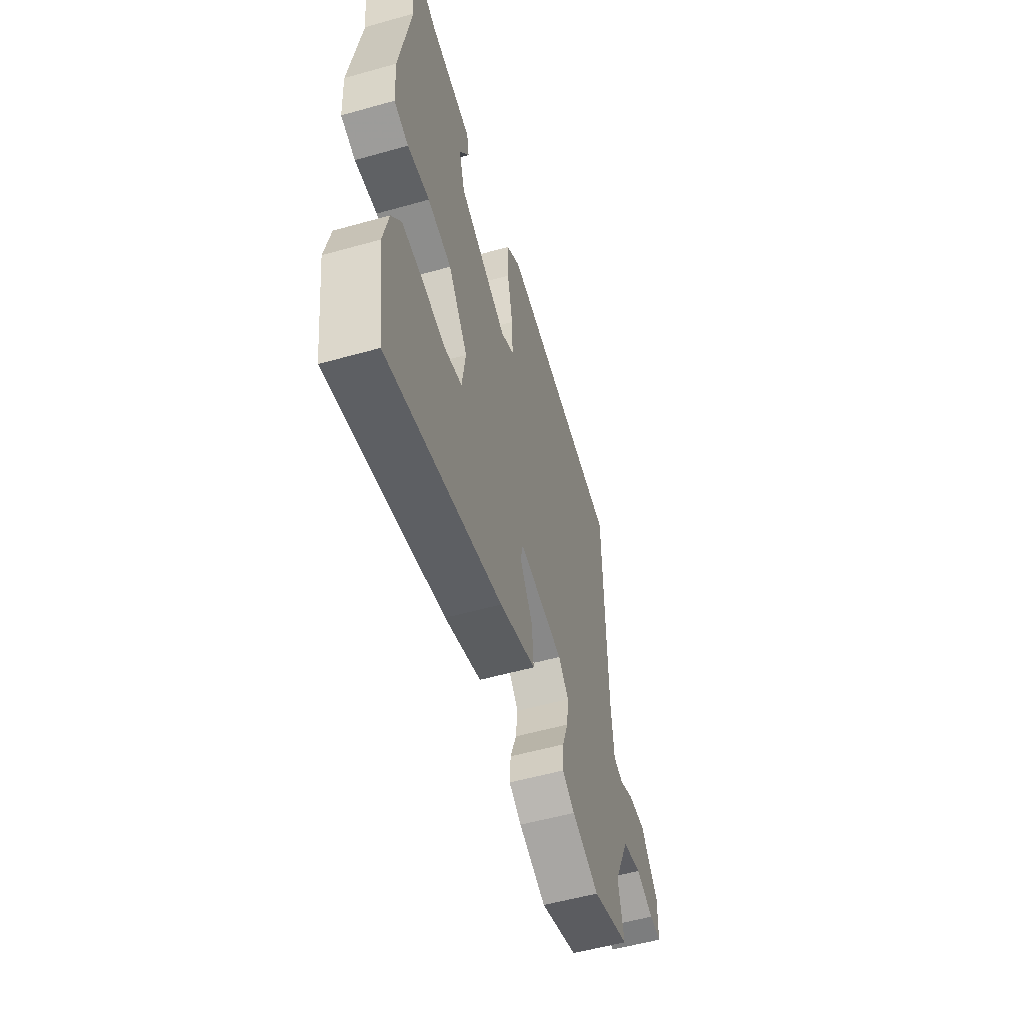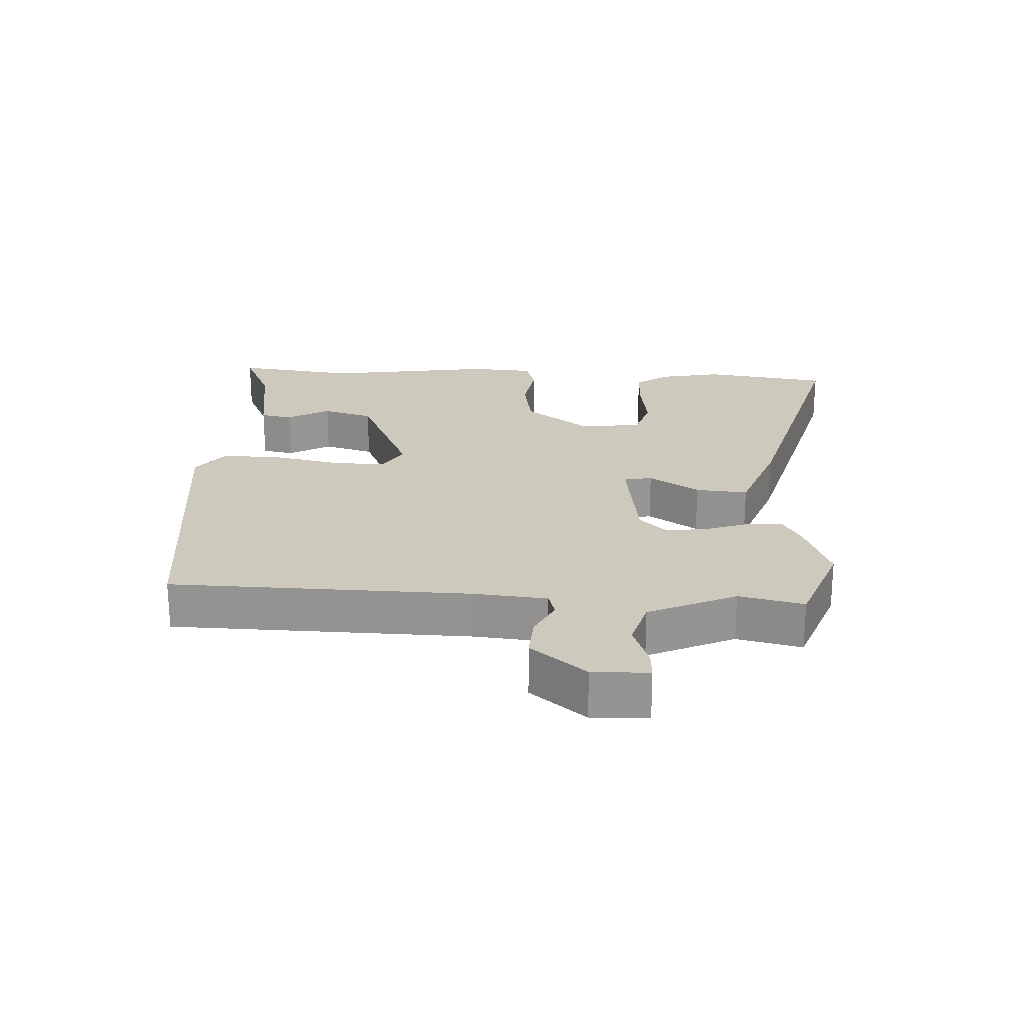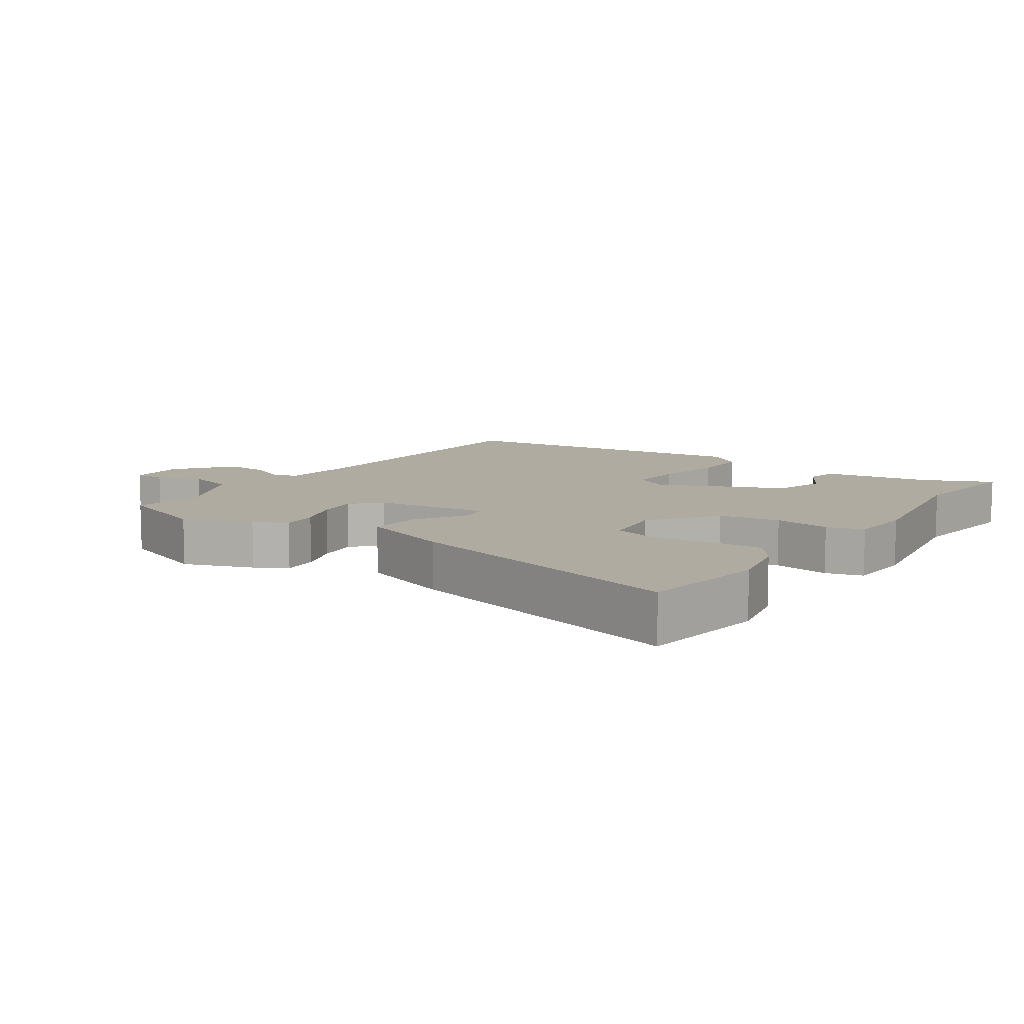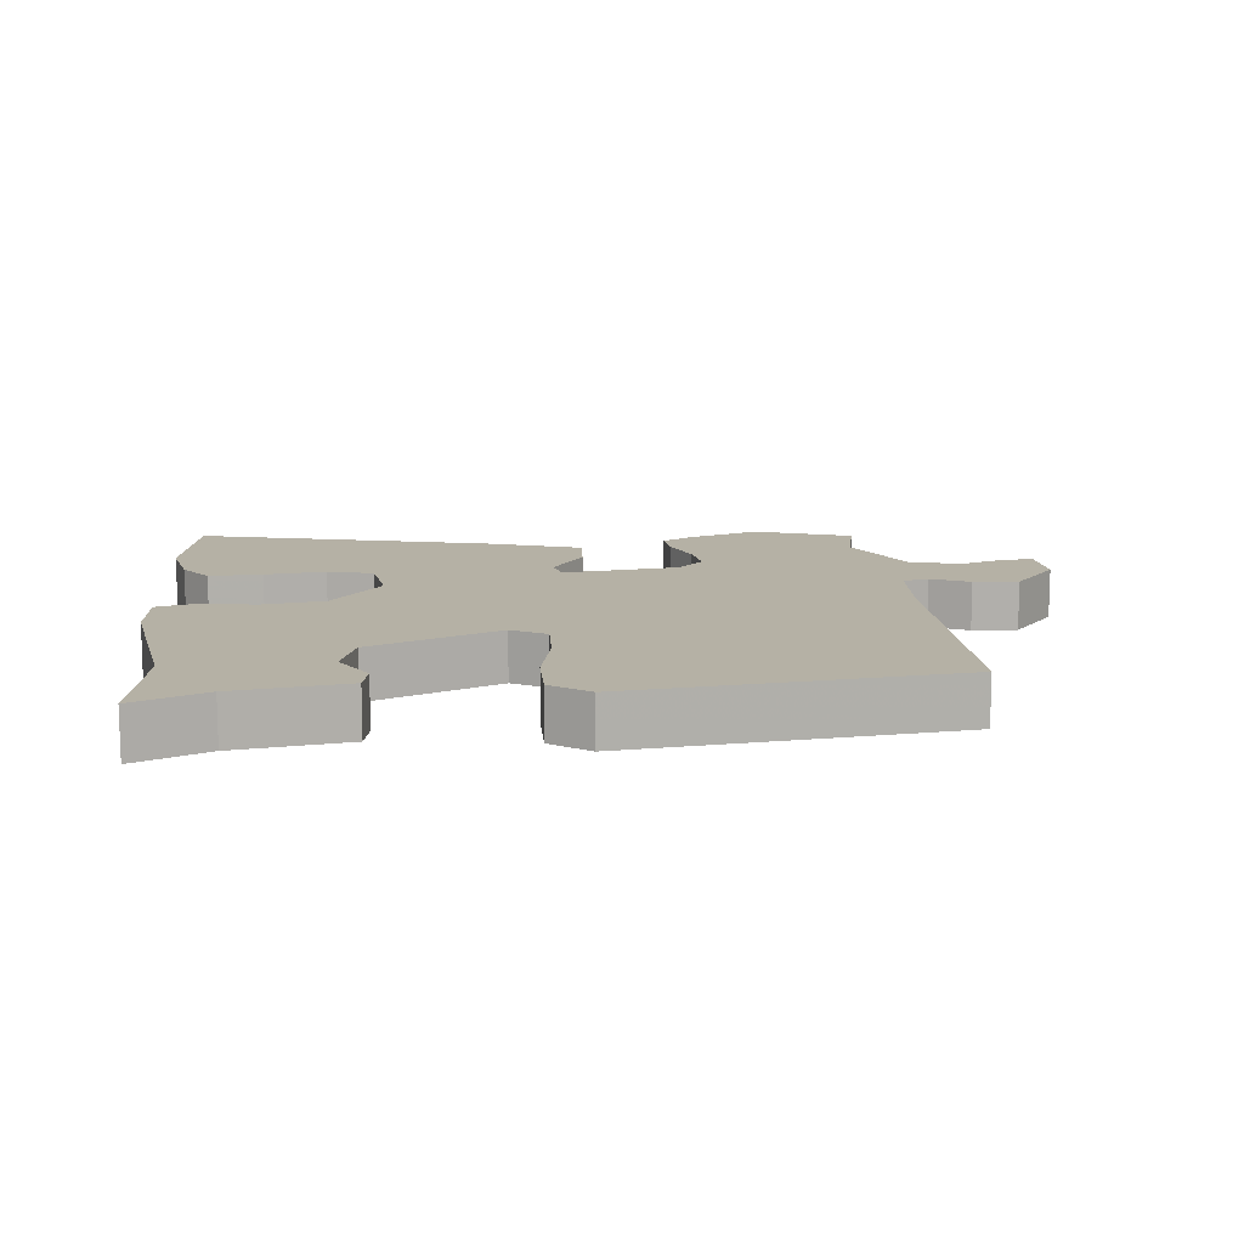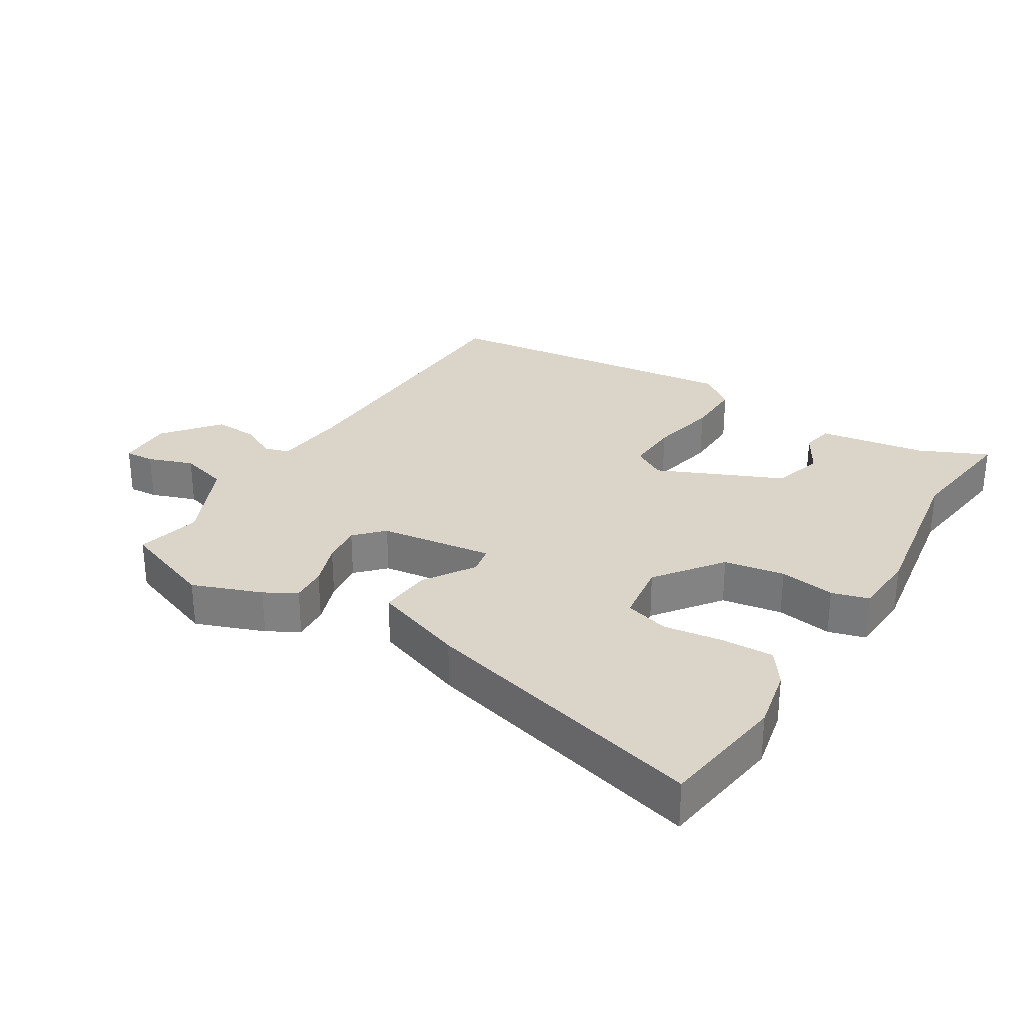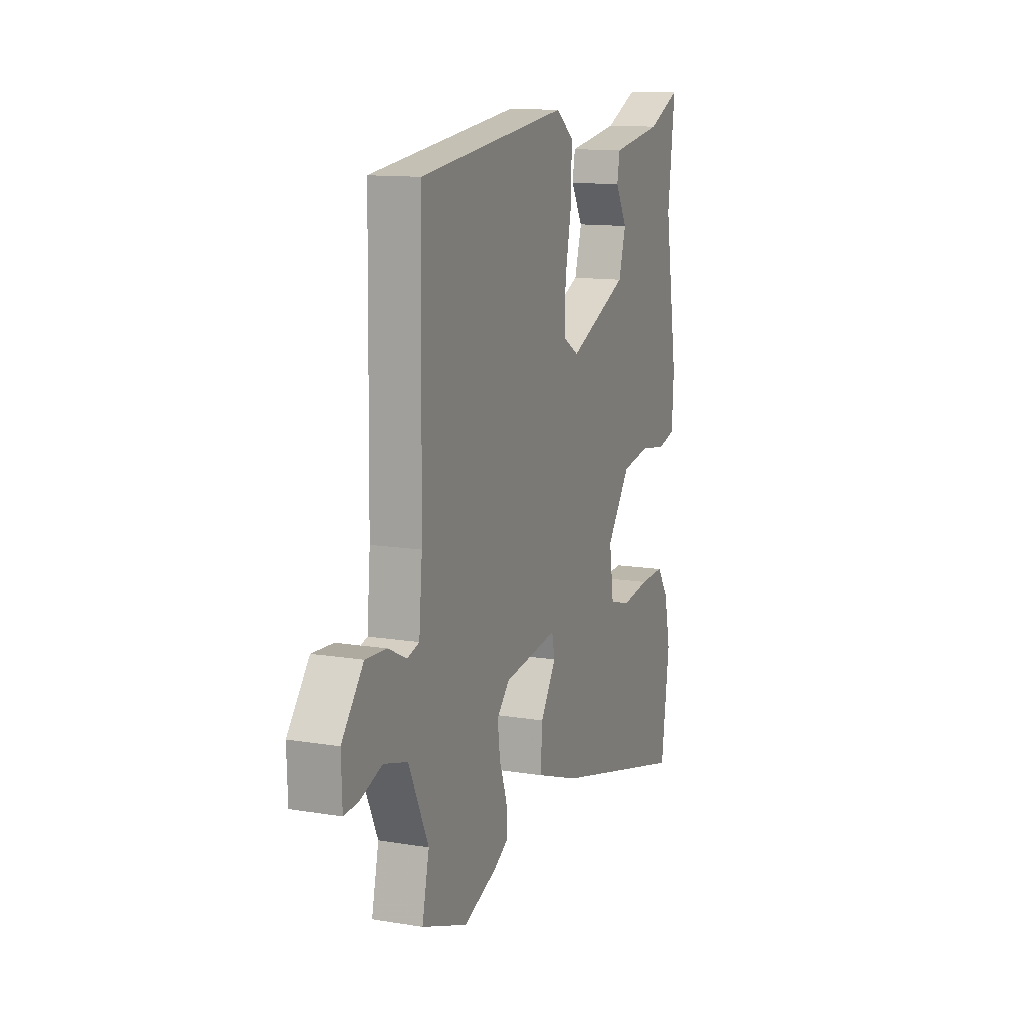
<metadata>
{"format":"obj","ext":"obj","renderer":"f3d","projection":"perspective","resolution":1024,"background":"white","views":[{"elev":-55.4,"azim":-73.5,"up":"+Z"},{"elev":22.7,"azim":93.3,"up":"+Y"},{"elev":9.8,"azim":-145.3,"up":"+Y"},{"elev":11.9,"azim":-5.6,"up":"+Y"},{"elev":29.3,"azim":-148.0,"up":"+Y"},{"elev":12.5,"azim":111.1,"up":"+Z"}]}
</metadata>
<code>
v 0.509 0.07 0.452
v 0.516 0.07 -0.001
v 0.526 0.07 -0.116
v 0.564 0.07 -0.127
v 0.621 0.07 -0.099
v 0.688 0.07 -0.095
v 0.756 0.07 -0.18
v 0.753 0.07 -0.266
v 0.708 0.07 -0.263
v 0.639 0.07 -0.238
v 0.564 0.07 -0.259
v 0.502 0.07 -0.392
v 0.524 0.07 -0.491
v 0.379 0.07 -0.544
v 0.274 0.07 -0.504
v 0.226 0.07 -0.476
v 0.23 0.07 -0.421
v 0.254 0.07 -0.354
v 0.262 0.07 -0.292
v 0.222 0.07 -0.25
v 0.049 0.07 -0.226
v 0.04 0.07 -0.269
v 0.089 0.07 -0.346
v 0.095 0.07 -0.426
v -0.046 0.07 -0.476
v -0.487 0.07 -0.59
v -0.514 0.07 -0.397
v -0.494 0.07 -0.302
v -0.457 0.07 -0.25
v -0.378 0.07 -0.253
v -0.288 0.07 -0.266
v -0.22 0.07 -0.247
v -0.206 0.07 -0.152
v -0.281 0.07 -0.051
v -0.373 0.07 -0.035
v -0.458 0.07 -0.048
v -0.514 0.07 -0.032
v -0.52 0.07 0.067
v -0.478 0.07 0.326
v -0.501 0.07 0.512
v -0.396 0.07 0.464
v -0.232 0.07 0.438
v -0.223 0.07 0.389
v -0.261 0.07 0.324
v -0.238 0.07 0.246
v -0.048 0.07 0.161
v 0.003 0.07 0.191
v 0 0.07 0.274
v -0.021 0.07 0.378
v -0.022 0.07 0.467
v 0.034 0.07 0.509
v 0.509 0 0.452
v 0.516 0 -0.001
v 0.526 0 -0.116
v 0.564 0 -0.127
v 0.621 0 -0.099
v 0.688 0 -0.095
v 0.756 0 -0.18
v 0.753 0 -0.266
v 0.708 0 -0.263
v 0.639 0 -0.238
v 0.564 0 -0.259
v 0.502 0 -0.392
v 0.524 0 -0.491
v 0.379 0 -0.544
v 0.274 0 -0.504
v 0.226 0 -0.476
v 0.23 0 -0.421
v 0.254 0 -0.354
v 0.262 0 -0.292
v 0.222 0 -0.25
v 0.049 0 -0.226
v 0.04 0 -0.269
v 0.089 0 -0.346
v 0.095 0 -0.426
v -0.046 0 -0.476
v -0.487 0 -0.59
v -0.514 0 -0.397
v -0.494 0 -0.302
v -0.457 0 -0.25
v -0.378 0 -0.253
v -0.288 0 -0.266
v -0.22 0 -0.247
v -0.206 0 -0.152
v -0.281 0 -0.051
v -0.373 0 -0.035
v -0.458 0 -0.048
v -0.514 0 -0.032
v -0.52 0 0.067
v -0.478 0 0.326
v -0.501 0 0.512
v -0.396 0 0.464
v -0.232 0 0.438
v -0.223 0 0.389
v -0.261 0 0.324
v -0.238 0 0.246
v -0.048 0 0.161
v 0.003 0 0.191
v 0 0 0.274
v -0.021 0 0.378
v -0.022 0 0.467
v 0.034 0 0.509
f 48 49 50 51
f 47 48 51 1
f 46 47 1 2
f 41 42 43 44
f 39 40 41 44
f 39 44 45
f 38 39 45 46
f 35 36 37 38
f 34 35 38 46
f 28 29 30 31
f 26 27 28 31
f 26 31 32
f 25 26 32
f 22 23 24 25
f 21 22 25 32
f 15 16 17 18
f 15 18 19
f 12 13 14 15
f 11 12 15 19
f 10 11 19 20
f 8 9 10
f 7 8 10
f 4 5 6 7
f 4 7 10 20
f 34 46 2 3
f 33 34 3 4
f 21 32 33 4
f 4 20 21
f 102 101 100 99
f 52 102 99 98
f 53 52 98 97
f 95 94 93 92
f 95 92 91 90
f 96 95 90
f 97 96 90 89
f 89 88 87 86
f 97 89 86 85
f 82 81 80 79
f 82 79 78 77
f 83 82 77
f 83 77 76
f 76 75 74 73
f 83 76 73 72
f 69 68 67 66
f 70 69 66
f 66 65 64 63
f 70 66 63 62
f 71 70 62 61
f 61 60 59
f 61 59 58
f 58 57 56 55
f 71 61 58 55
f 54 53 97 85
f 55 54 85 84
f 55 84 83 72
f 72 71 55
f 1 52 53 2
f 2 53 54 3
f 3 54 55 4
f 4 55 56 5
f 5 56 57 6
f 6 57 58 7
f 7 58 59 8
f 8 59 60 9
f 9 60 61 10
f 10 61 62 11
f 11 62 63 12
f 12 63 64 13
f 13 64 65 14
f 14 65 66 15
f 15 66 67 16
f 16 67 68 17
f 17 68 69 18
f 18 69 70 19
f 19 70 71 20
f 20 71 72 21
f 21 72 73 22
f 22 73 74 23
f 23 74 75 24
f 24 75 76 25
f 25 76 77 26
f 26 77 78 27
f 27 78 79 28
f 28 79 80 29
f 29 80 81 30
f 30 81 82 31
f 31 82 83 32
f 32 83 84 33
f 33 84 85 34
f 34 85 86 35
f 35 86 87 36
f 36 87 88 37
f 37 88 89 38
f 38 89 90 39
f 39 90 91 40
f 40 91 92 41
f 41 92 93 42
f 42 93 94 43
f 43 94 95 44
f 44 95 96 45
f 45 96 97 46
f 46 97 98 47
f 47 98 99 48
f 48 99 100 49
f 49 100 101 50
f 50 101 102 51
f 51 102 52 1

</code>
